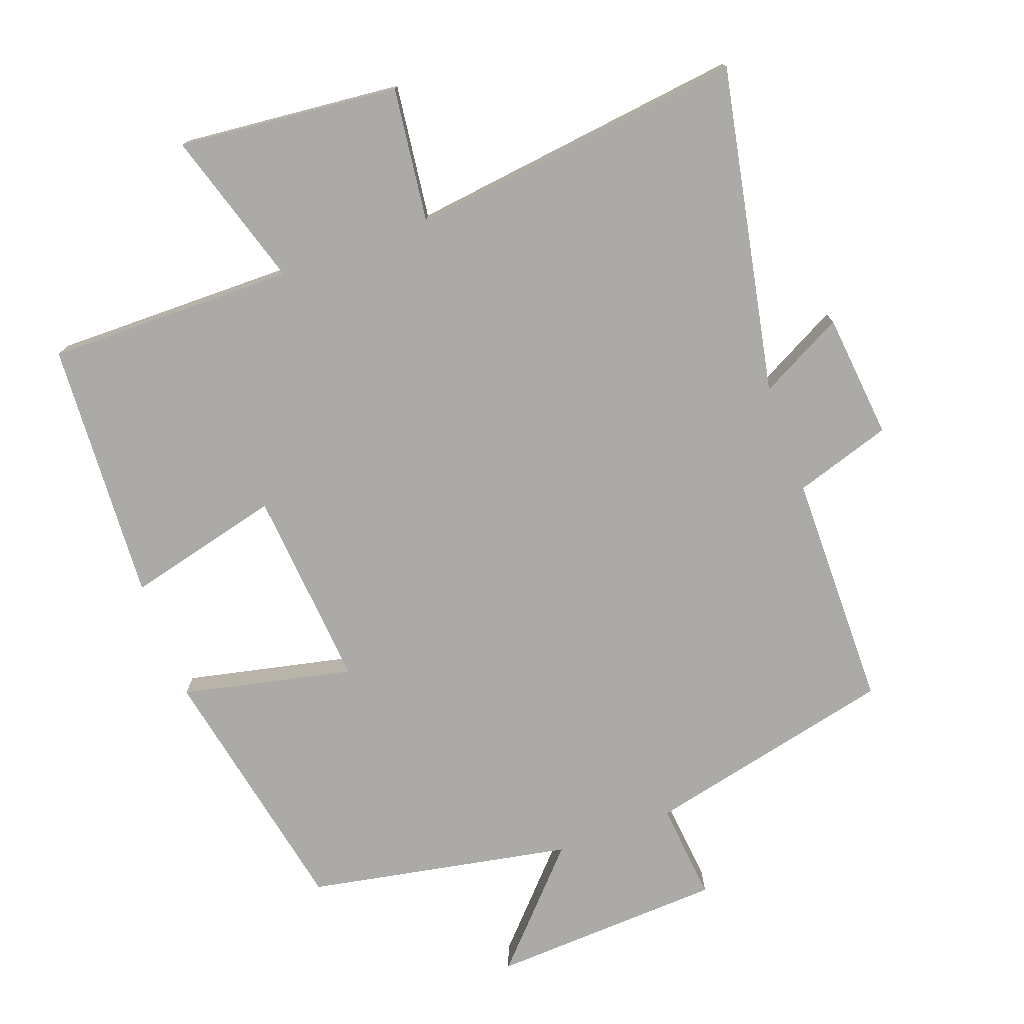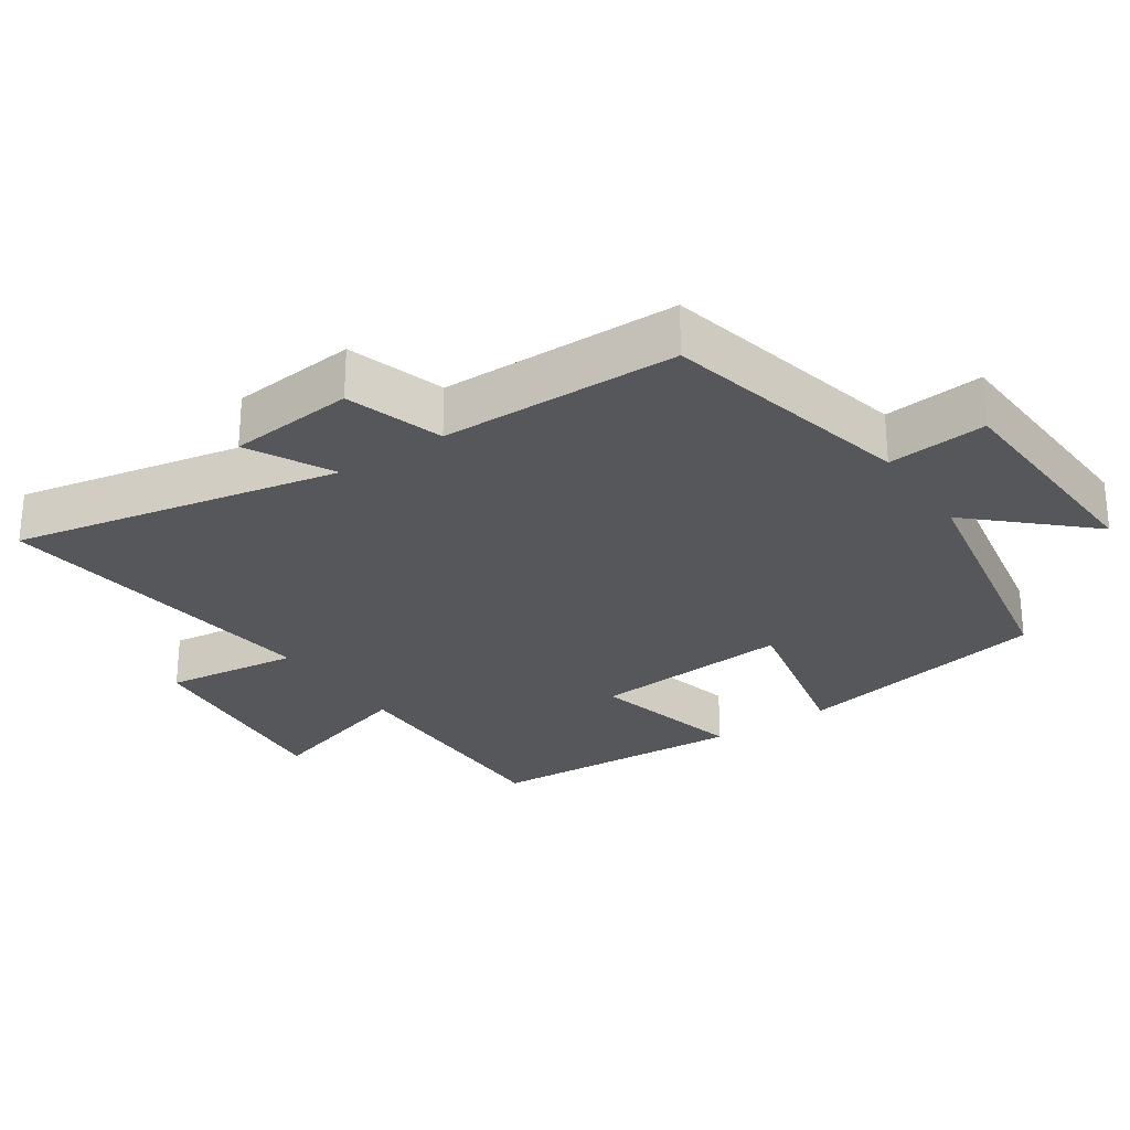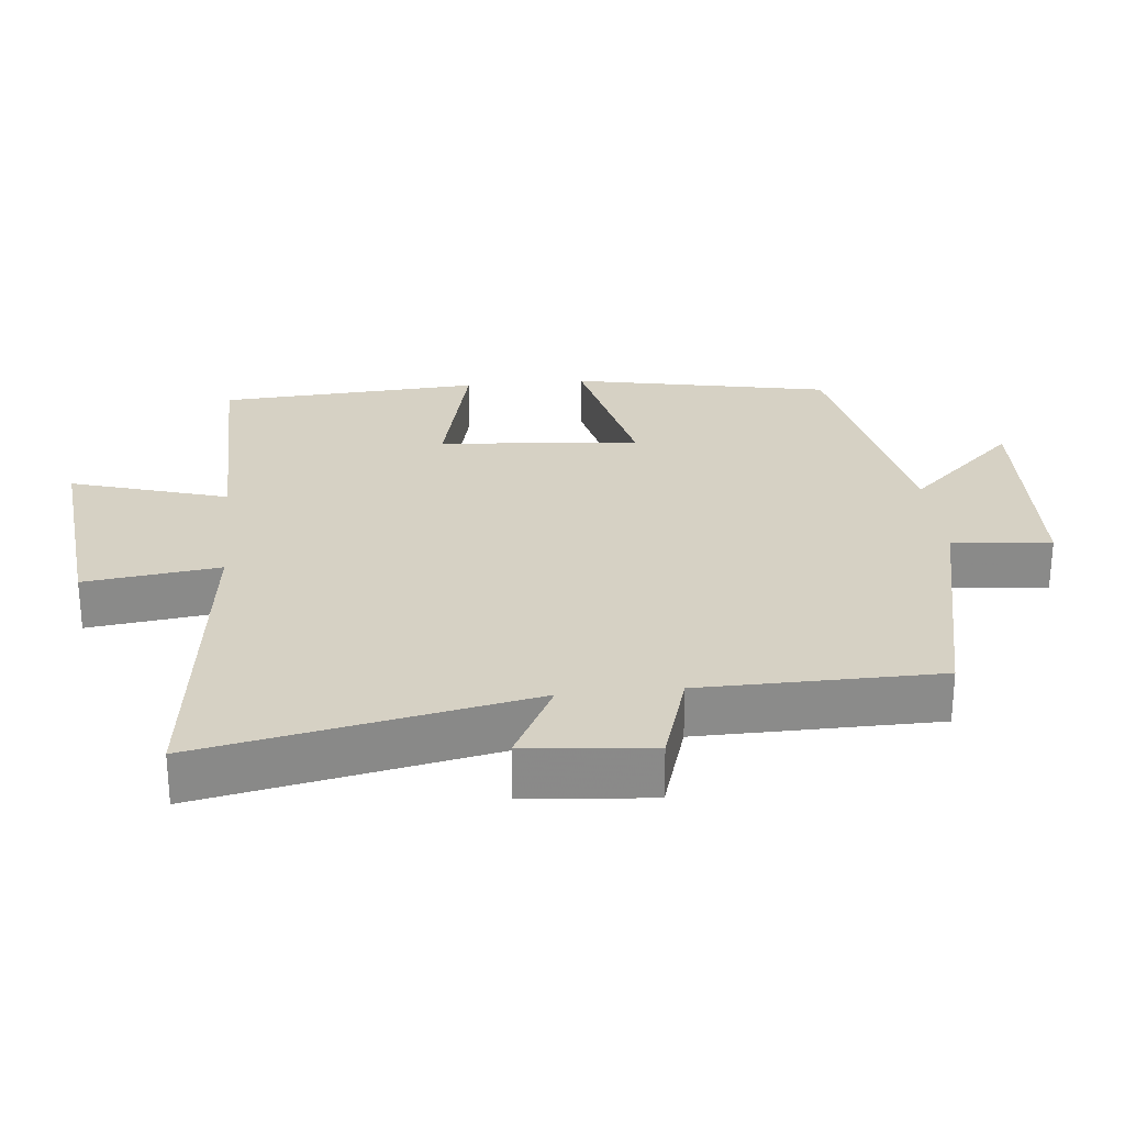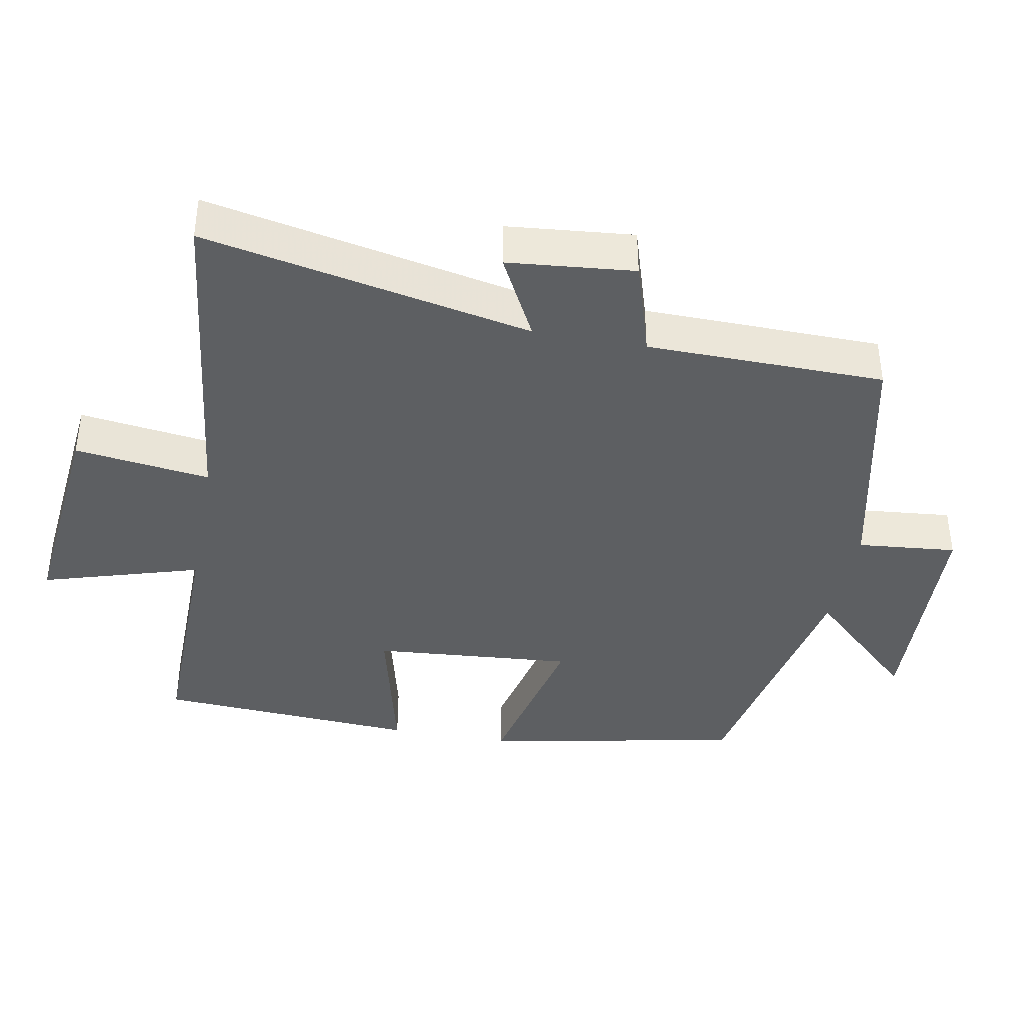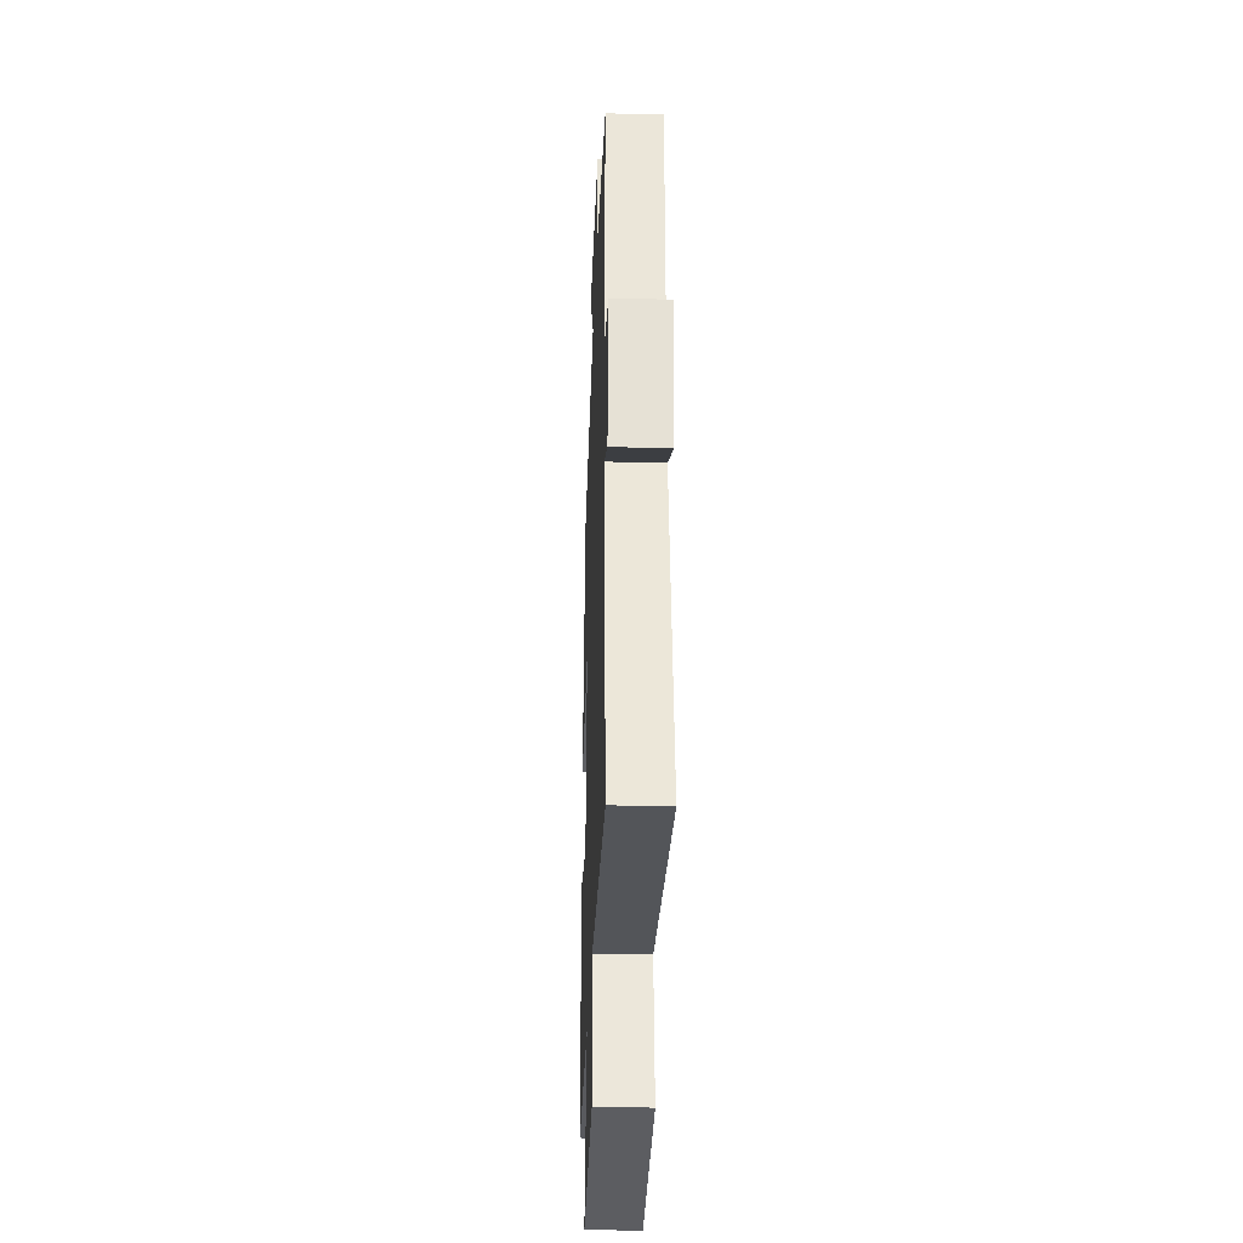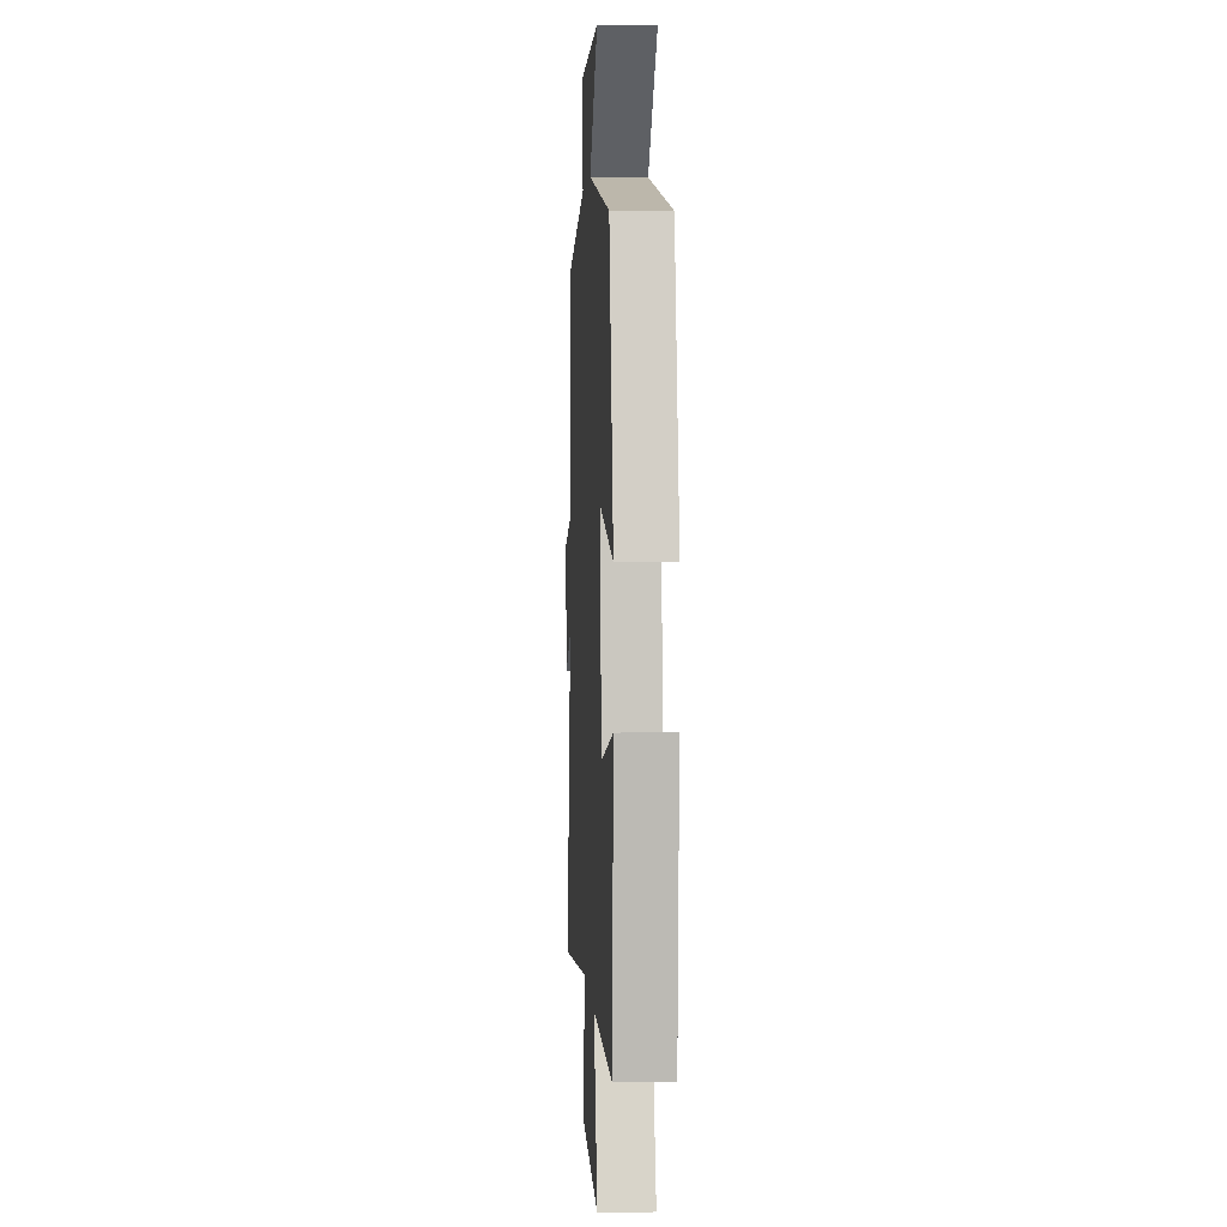
<metadata>
{"format":"obj","ext":"obj","renderer":"f3d","projection":"perspective","resolution":1024,"background":"white","views":[{"elev":-75.9,"azim":-159.8,"up":"+Y"},{"elev":-27.1,"azim":-55.9,"up":"+Y"},{"elev":26.7,"azim":-95.8,"up":"+Y"},{"elev":-39.6,"azim":-100.7,"up":"+Y"},{"elev":-30.9,"azim":-92.1,"up":"+Z"},{"elev":3.4,"azim":86.5,"up":"+Z"}]}
</metadata>
<code>
v -0.496 0.07 0.418
v -0.133 0.07 0.5
v -0.147 0.07 0.643
v 0.191 0.07 0.659
v 0.043 0.07 0.5
v 0.426 0.07 0.427
v 0.5 0.07 0.054
v 0.252 0.07 0.109
v 0.276 0.07 -0.181
v 0.5 0.07 -0.126
v 0.478 0.07 -0.504
v 0.119 0.07 -0.5
v 0.188 0.07 -0.727
v -0.132 0.07 -0.695
v -0.107 0.07 -0.5
v -0.594 0.07 -0.559
v -0.5 0.07 -0.087
v -0.622 0.07 -0.151
v -0.64 0.07 0.031
v -0.5 0.07 0.075
v -0.496 0 0.418
v -0.133 0 0.5
v -0.147 0 0.643
v 0.191 0 0.659
v 0.043 0 0.5
v 0.426 0 0.427
v 0.5 0 0.054
v 0.252 0 0.109
v 0.276 0 -0.181
v 0.5 0 -0.126
v 0.478 0 -0.504
v 0.119 0 -0.5
v 0.188 0 -0.727
v -0.132 0 -0.695
v -0.107 0 -0.5
v -0.594 0 -0.559
v -0.5 0 -0.087
v -0.622 0 -0.151
v -0.64 0 0.031
v -0.5 0 0.075
f 17 18 19 20
f 17 20 1 2
f 15 16 17 2
f 12 13 14 15
f 12 15 2
f 9 10 11 12
f 12 2 3
f 9 12 3
f 8 9 3
f 5 6 7 8
f 5 8 3
f 3 4 5
f 40 39 38 37
f 22 21 40 37
f 22 37 36 35
f 35 34 33 32
f 22 35 32
f 32 31 30 29
f 23 22 32
f 23 32 29
f 23 29 28
f 28 27 26 25
f 23 28 25
f 25 24 23
f 1 21 22 2
f 2 22 23 3
f 3 23 24 4
f 4 24 25 5
f 5 25 26 6
f 6 26 27 7
f 7 27 28 8
f 8 28 29 9
f 9 29 30 10
f 10 30 31 11
f 11 31 32 12
f 12 32 33 13
f 13 33 34 14
f 14 34 35 15
f 15 35 36 16
f 16 36 37 17
f 17 37 38 18
f 18 38 39 19
f 19 39 40 20
f 20 40 21 1

</code>
